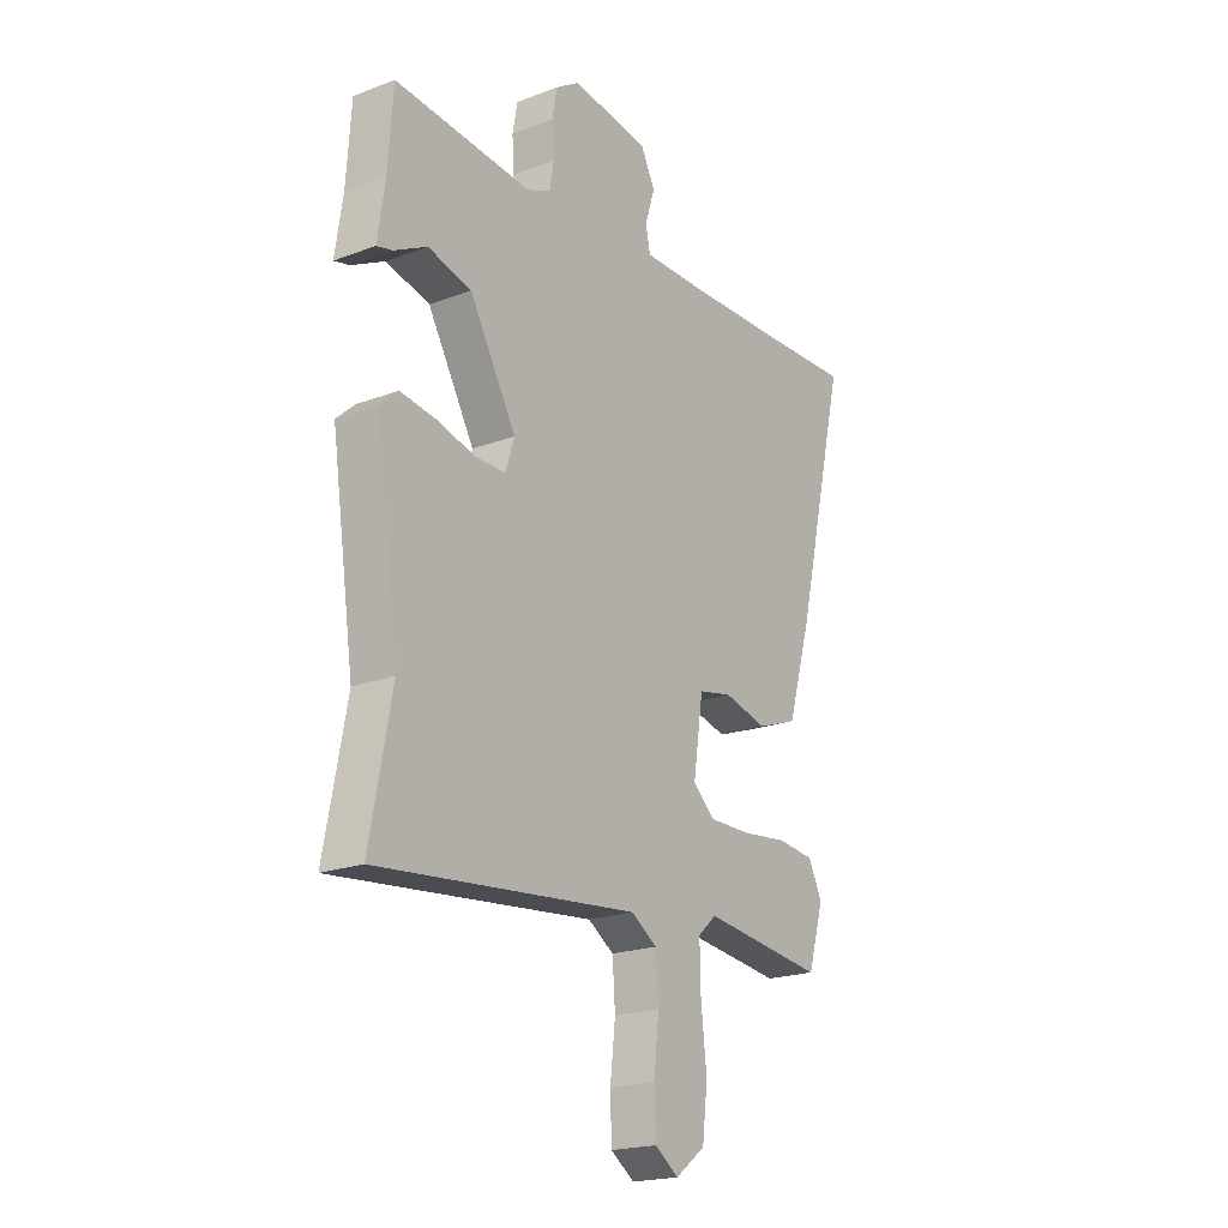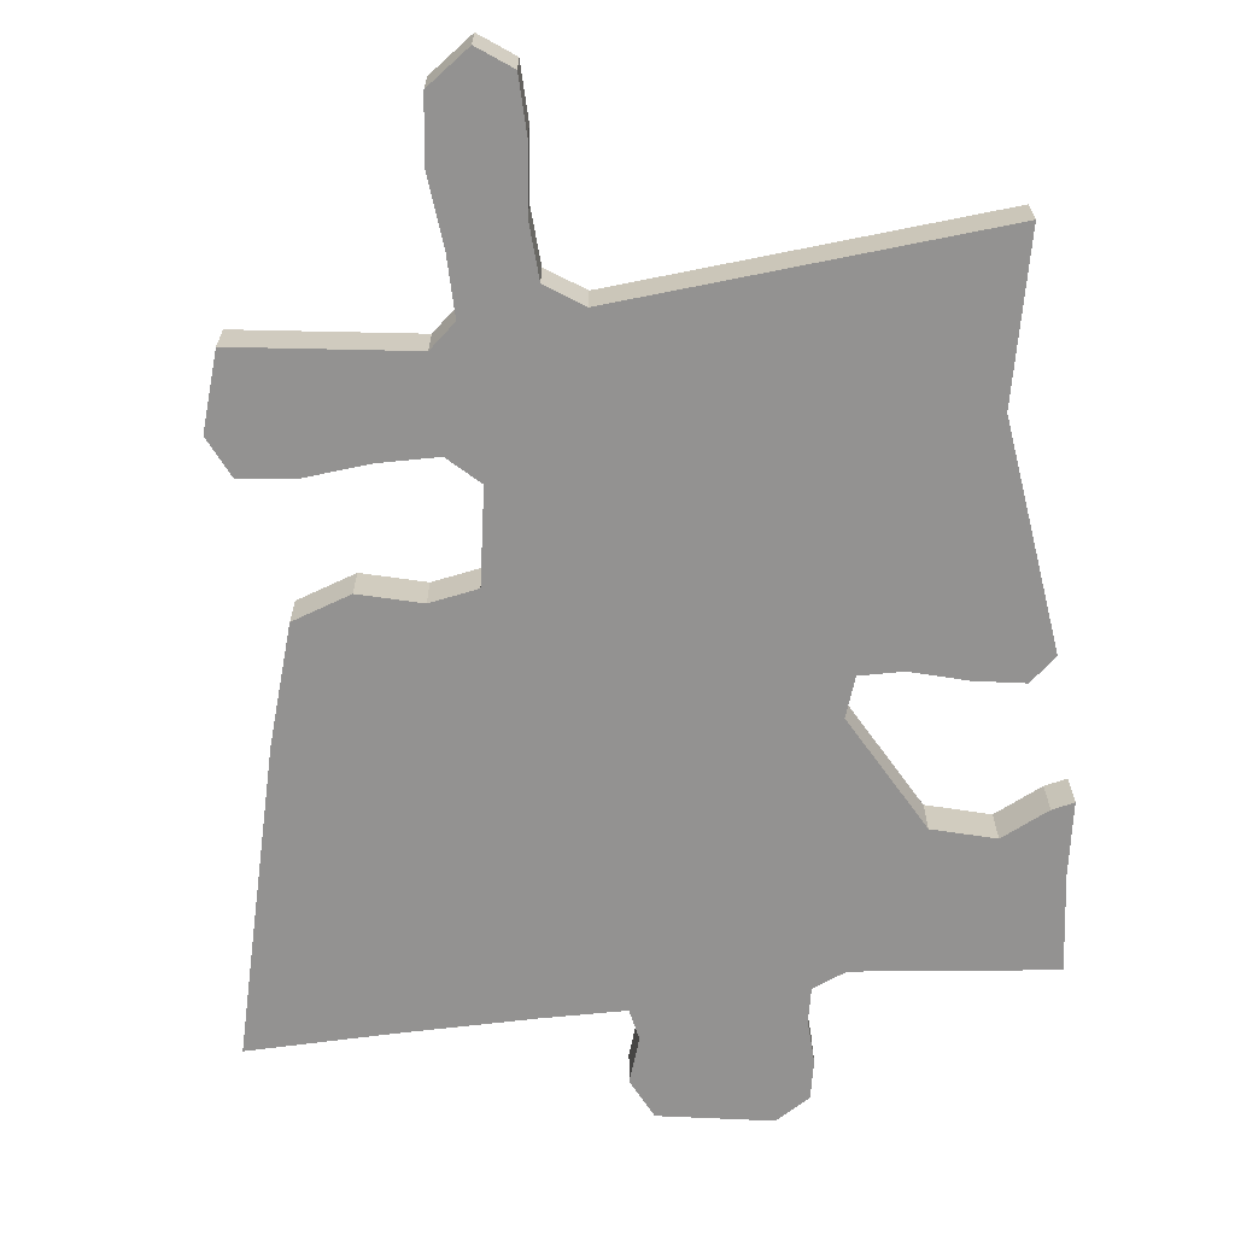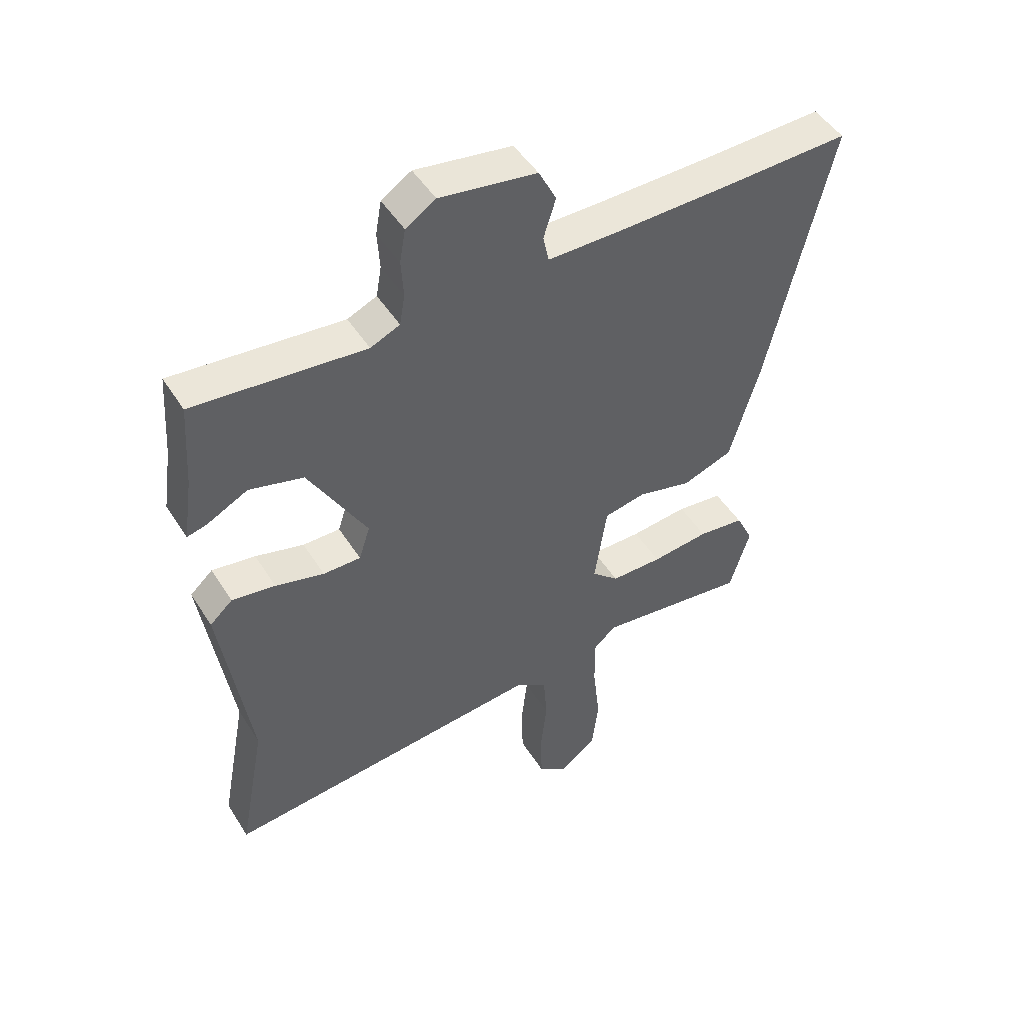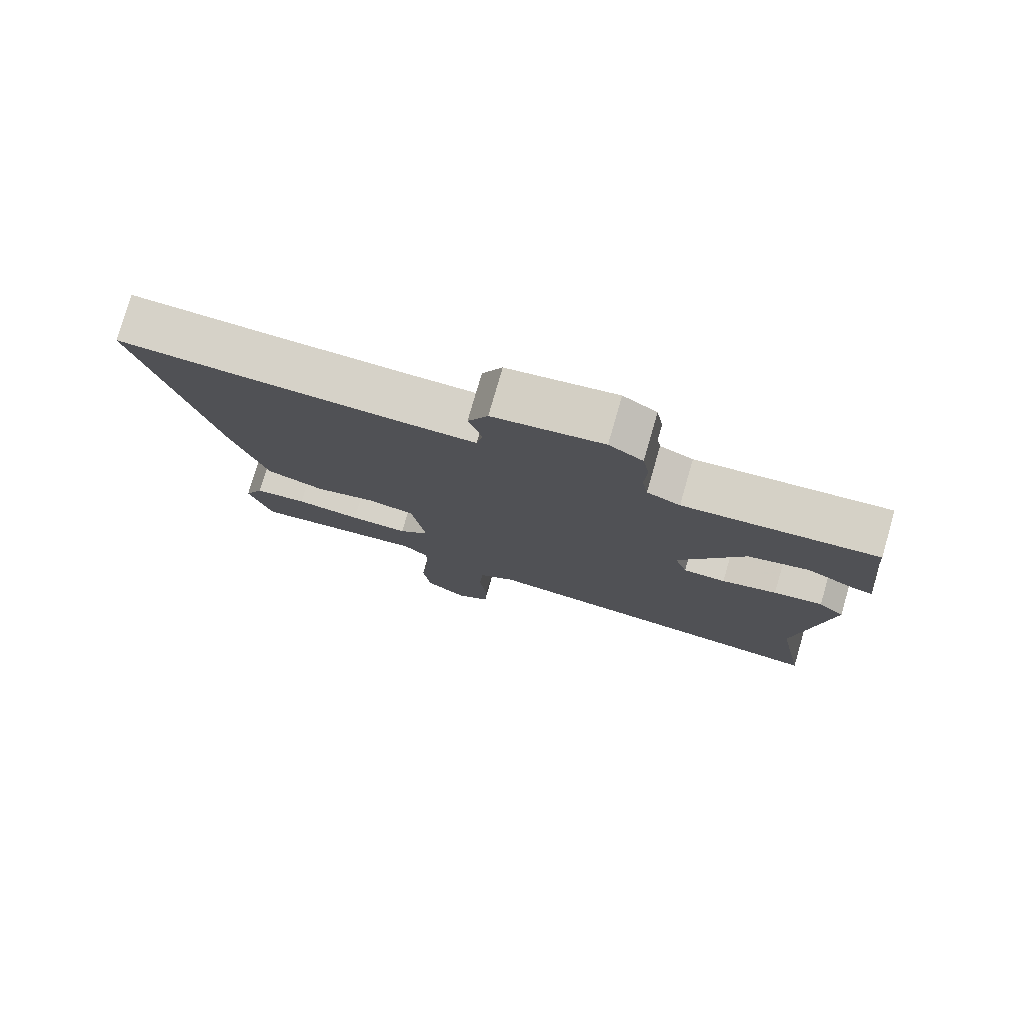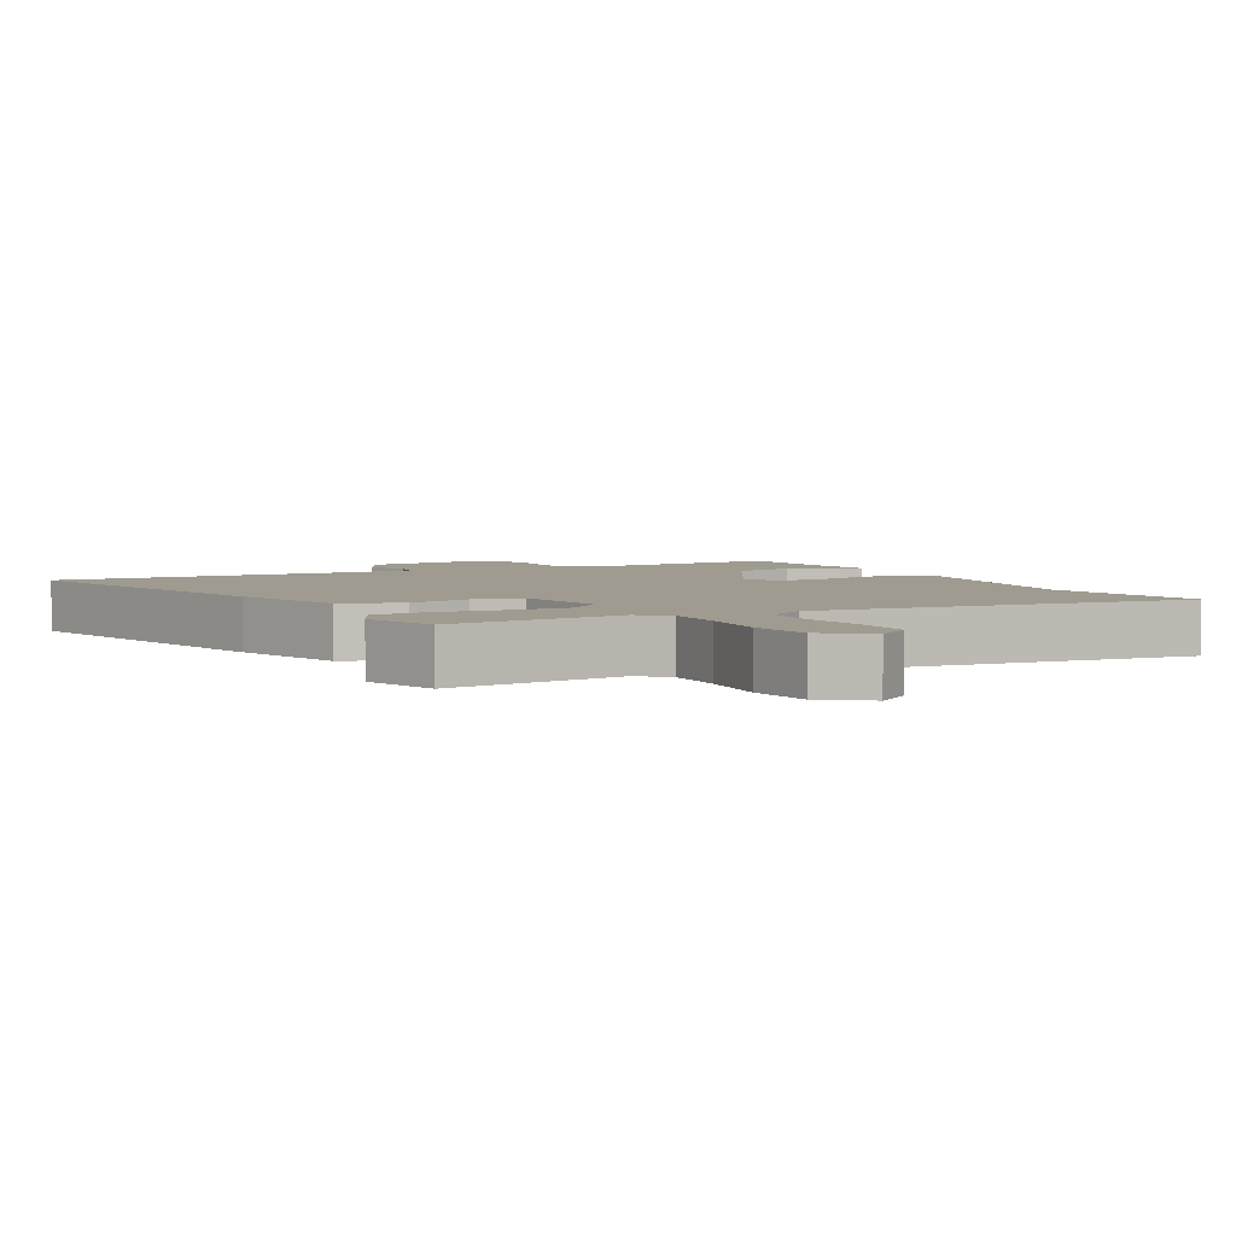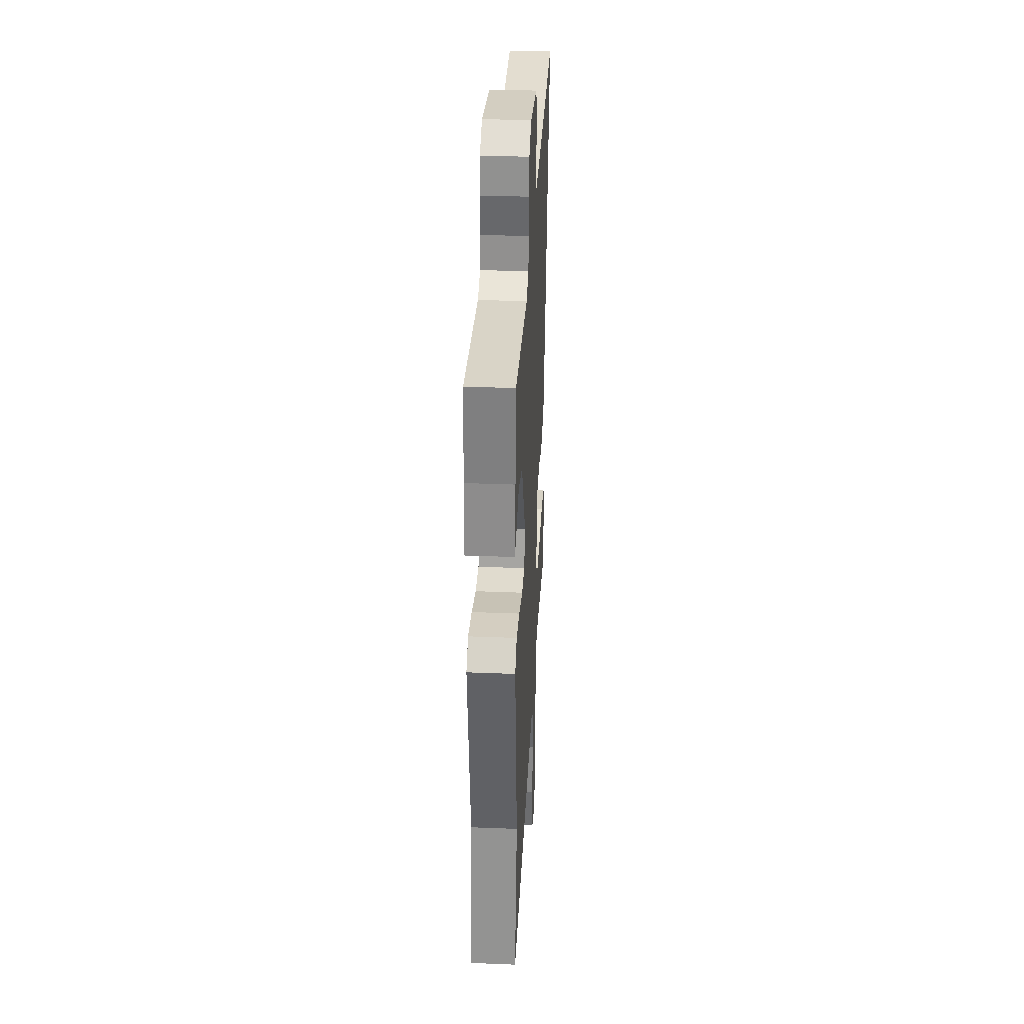
<metadata>
{"format":"obj","ext":"obj","renderer":"f3d","projection":"perspective","resolution":1024,"background":"white","views":[{"elev":-20.3,"azim":-55.3,"up":"+Z"},{"elev":-66.5,"azim":-174.2,"up":"+Y"},{"elev":48.3,"azim":-30.9,"up":"+Z"},{"elev":77.9,"azim":-163.9,"up":"+Z"},{"elev":4.1,"azim":151.9,"up":"+Y"},{"elev":33.7,"azim":-86.9,"up":"+Z"}]}
</metadata>
<code>
v -0.511 0.07 -0.559
v -0.465 0.07 -0.316
v -0.514 0.07 0.022
v -0.475 0.07 0.057
v -0.401 0.07 0.046
v -0.318 0.07 0.024
v -0.254 0.07 0.024
v -0.235 0.07 0.083
v -0.334 0.07 0.256
v -0.426 0.07 0.28
v -0.496 0.07 0.244
v -0.529 0.07 0.236
v -0.513 0.07 0.344
v -0.503 0.07 0.489
v -0.212 0.07 0.462
v -0.162 0.07 0.484
v -0.153 0.07 0.536
v -0.157 0.07 0.6
v -0.147 0.07 0.657
v -0.096 0.07 0.69
v 0.069 0.07 0.665
v 0.099 0.07 0.606
v 0.078 0.07 0.539
v 0.088 0.07 0.493
v 0.213 0.07 0.493
v 0.414 0.07 0.497
v 0.621 0.07 0.504
v 0.514 0.07 0.049
v 0.463 0.07 -0.125
v 0.377 0.07 -0.156
v 0.285 0.07 -0.133
v 0.214 0.07 -0.147
v 0.193 0.07 -0.287
v 0.239 0.07 -0.329
v 0.327 0.07 -0.329
v 0.425 0.07 -0.318
v 0.504 0.07 -0.327
v 0.533 0.07 -0.387
v 0.499 0.07 -0.5
v 0.24 0.07 -0.468
v 0.201 0.07 -0.503
v 0.203 0.07 -0.591
v 0.215 0.07 -0.698
v 0.204 0.07 -0.791
v 0.141 0.07 -0.838
v 0.091 0.07 -0.803
v 0.088 0.07 -0.721
v 0.099 0.07 -0.623
v 0.093 0.07 -0.54
v 0.038 0.07 -0.504
v -0.511 0 -0.559
v -0.465 0 -0.316
v -0.514 0 0.022
v -0.475 0 0.057
v -0.401 0 0.046
v -0.318 0 0.024
v -0.254 0 0.024
v -0.235 0 0.083
v -0.334 0 0.256
v -0.426 0 0.28
v -0.496 0 0.244
v -0.529 0 0.236
v -0.513 0 0.344
v -0.503 0 0.489
v -0.212 0 0.462
v -0.162 0 0.484
v -0.153 0 0.536
v -0.157 0 0.6
v -0.147 0 0.657
v -0.096 0 0.69
v 0.069 0 0.665
v 0.099 0 0.606
v 0.078 0 0.539
v 0.088 0 0.493
v 0.213 0 0.493
v 0.414 0 0.497
v 0.621 0 0.504
v 0.514 0 0.049
v 0.463 0 -0.125
v 0.377 0 -0.156
v 0.285 0 -0.133
v 0.214 0 -0.147
v 0.193 0 -0.287
v 0.239 0 -0.329
v 0.327 0 -0.329
v 0.425 0 -0.318
v 0.504 0 -0.327
v 0.533 0 -0.387
v 0.499 0 -0.5
v 0.24 0 -0.468
v 0.201 0 -0.503
v 0.203 0 -0.591
v 0.215 0 -0.698
v 0.204 0 -0.791
v 0.141 0 -0.838
v 0.091 0 -0.803
v 0.088 0 -0.721
v 0.099 0 -0.623
v 0.093 0 -0.54
v 0.038 0 -0.504
f 46 47 48
f 45 46 48
f 44 45 48
f 43 44 48
f 42 43 48
f 41 42 48 49
f 40 41 49 50
f 38 39 40
f 37 38 40
f 36 37 40
f 35 36 40
f 40 50 1
f 35 40 1
f 34 35 1
f 29 30 31
f 28 29 31
f 27 28 31
f 26 27 31
f 25 26 31 32
f 24 25 32 33
f 21 22 23
f 20 21 23
f 19 20 23
f 18 19 23
f 17 18 23
f 23 24 33
f 17 23 33
f 16 17 33
f 13 14 15
f 12 13 15
f 11 12 15
f 10 11 15
f 9 10 15 16
f 8 9 16 33
f 4 5 6
f 3 4 6
f 2 3 6
f 2 6 7
f 1 2 7
f 34 1 7
f 7 8 33 34
f 98 97 96
f 98 96 95
f 98 95 94
f 98 94 93
f 98 93 92
f 99 98 92 91
f 100 99 91 90
f 90 89 88
f 90 88 87
f 90 87 86
f 90 86 85
f 51 100 90
f 51 90 85
f 51 85 84
f 81 80 79
f 81 79 78
f 81 78 77
f 81 77 76
f 82 81 76 75
f 83 82 75 74
f 73 72 71
f 73 71 70
f 73 70 69
f 73 69 68
f 73 68 67
f 83 74 73
f 83 73 67
f 83 67 66
f 65 64 63
f 65 63 62
f 65 62 61
f 65 61 60
f 66 65 60 59
f 83 66 59 58
f 56 55 54
f 56 54 53
f 56 53 52
f 57 56 52
f 57 52 51
f 57 51 84
f 84 83 58 57
f 1 51 52 2
f 2 52 53 3
f 3 53 54 4
f 4 54 55 5
f 5 55 56 6
f 6 56 57 7
f 7 57 58 8
f 8 58 59 9
f 9 59 60 10
f 10 60 61 11
f 11 61 62 12
f 12 62 63 13
f 13 63 64 14
f 14 64 65 15
f 15 65 66 16
f 16 66 67 17
f 17 67 68 18
f 18 68 69 19
f 19 69 70 20
f 20 70 71 21
f 21 71 72 22
f 22 72 73 23
f 23 73 74 24
f 24 74 75 25
f 25 75 76 26
f 26 76 77 27
f 27 77 78 28
f 28 78 79 29
f 29 79 80 30
f 30 80 81 31
f 31 81 82 32
f 32 82 83 33
f 33 83 84 34
f 34 84 85 35
f 35 85 86 36
f 36 86 87 37
f 37 87 88 38
f 38 88 89 39
f 39 89 90 40
f 40 90 91 41
f 41 91 92 42
f 42 92 93 43
f 43 93 94 44
f 44 94 95 45
f 45 95 96 46
f 46 96 97 47
f 47 97 98 48
f 48 98 99 49
f 49 99 100 50
f 50 100 51 1

</code>
